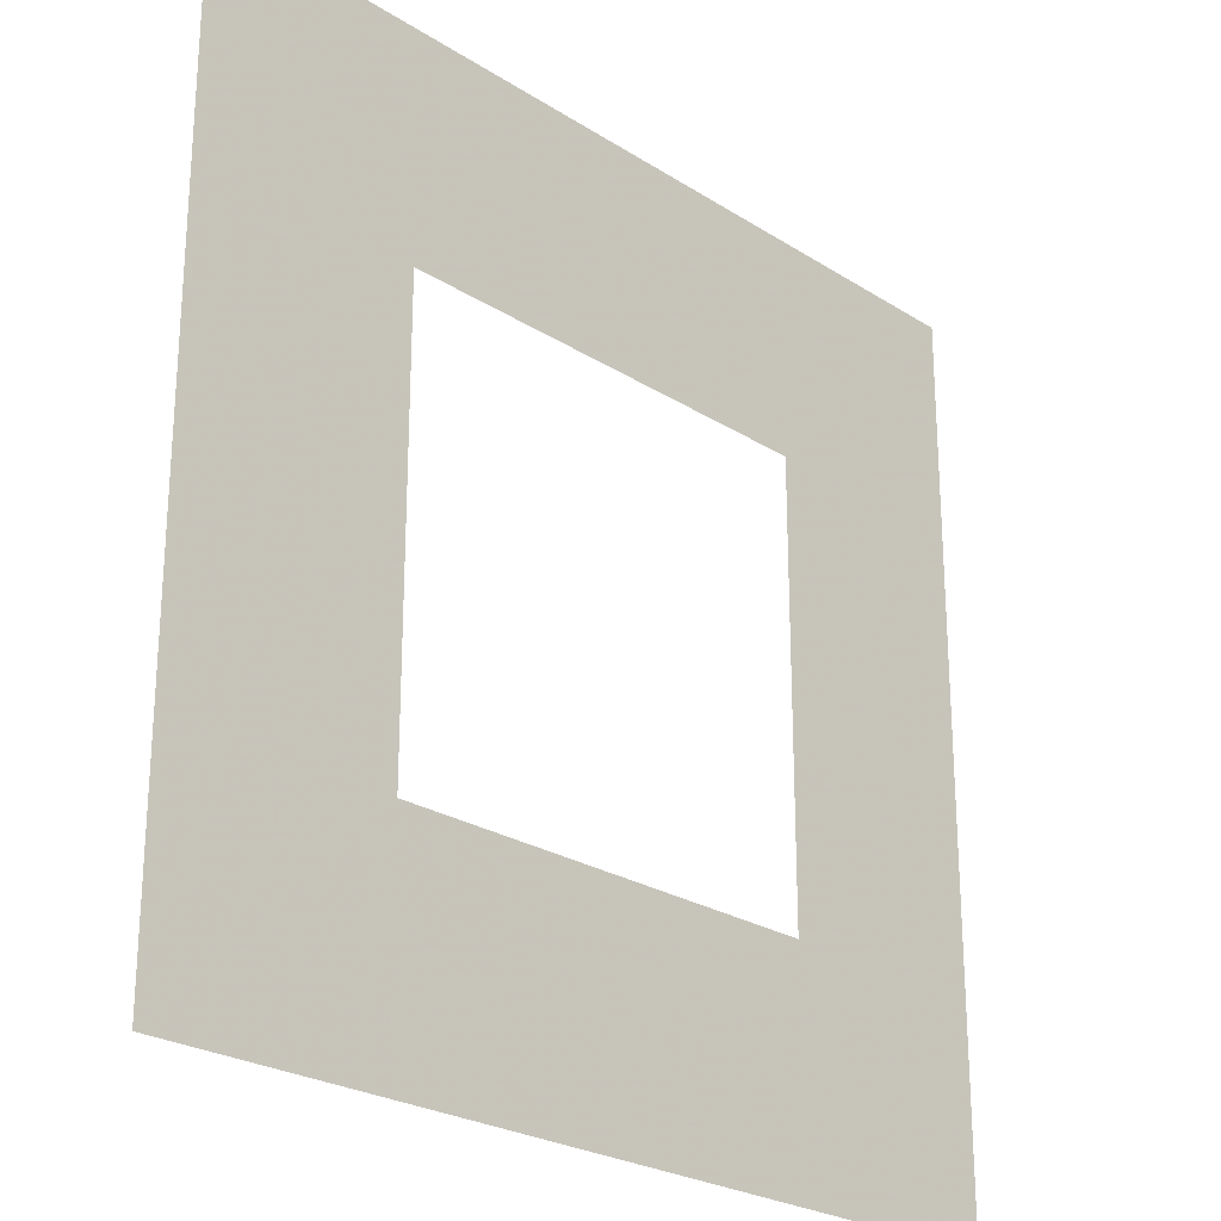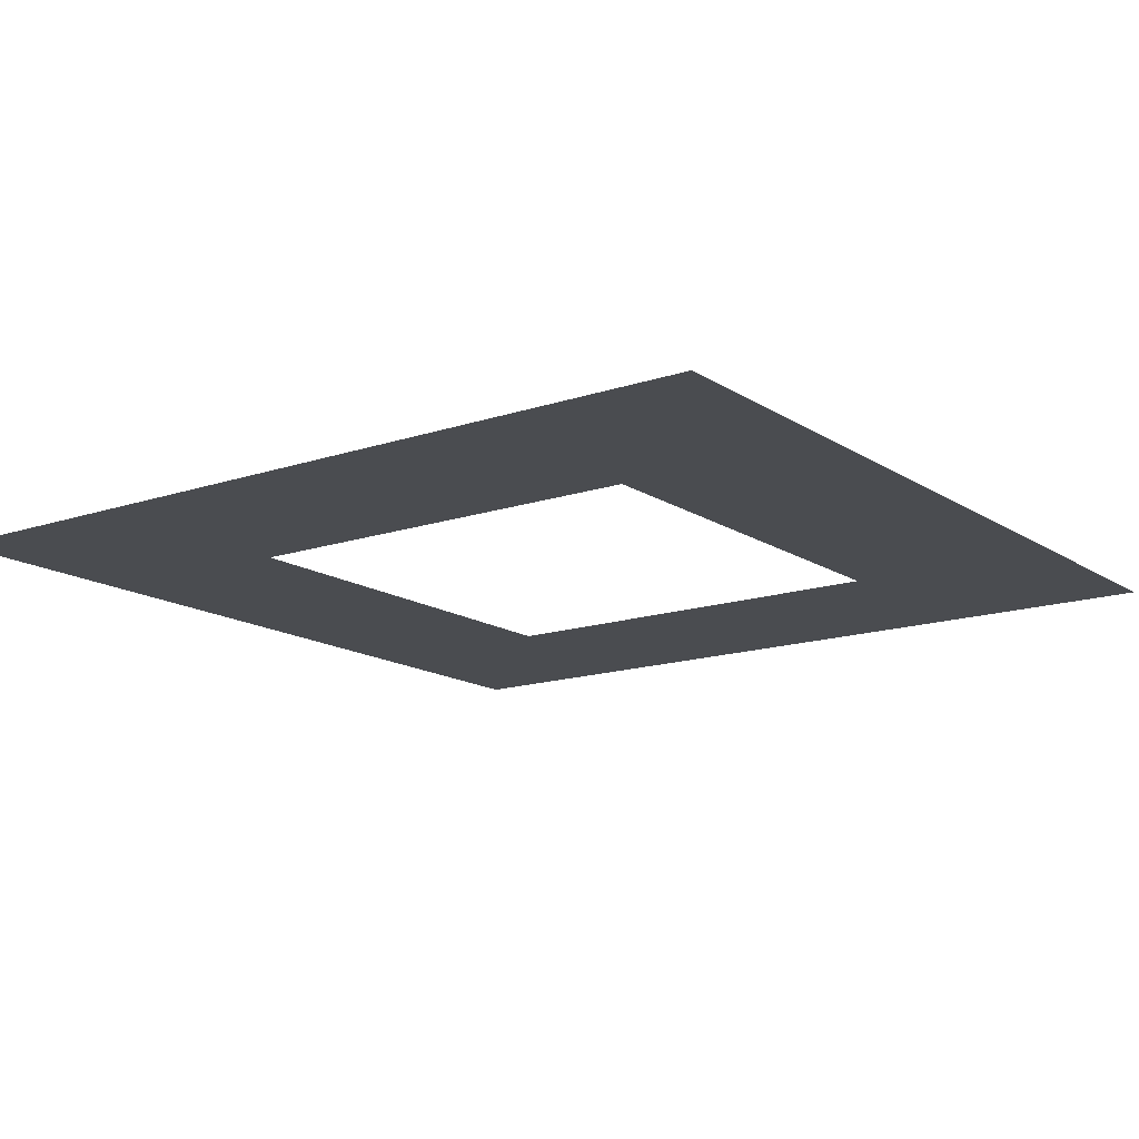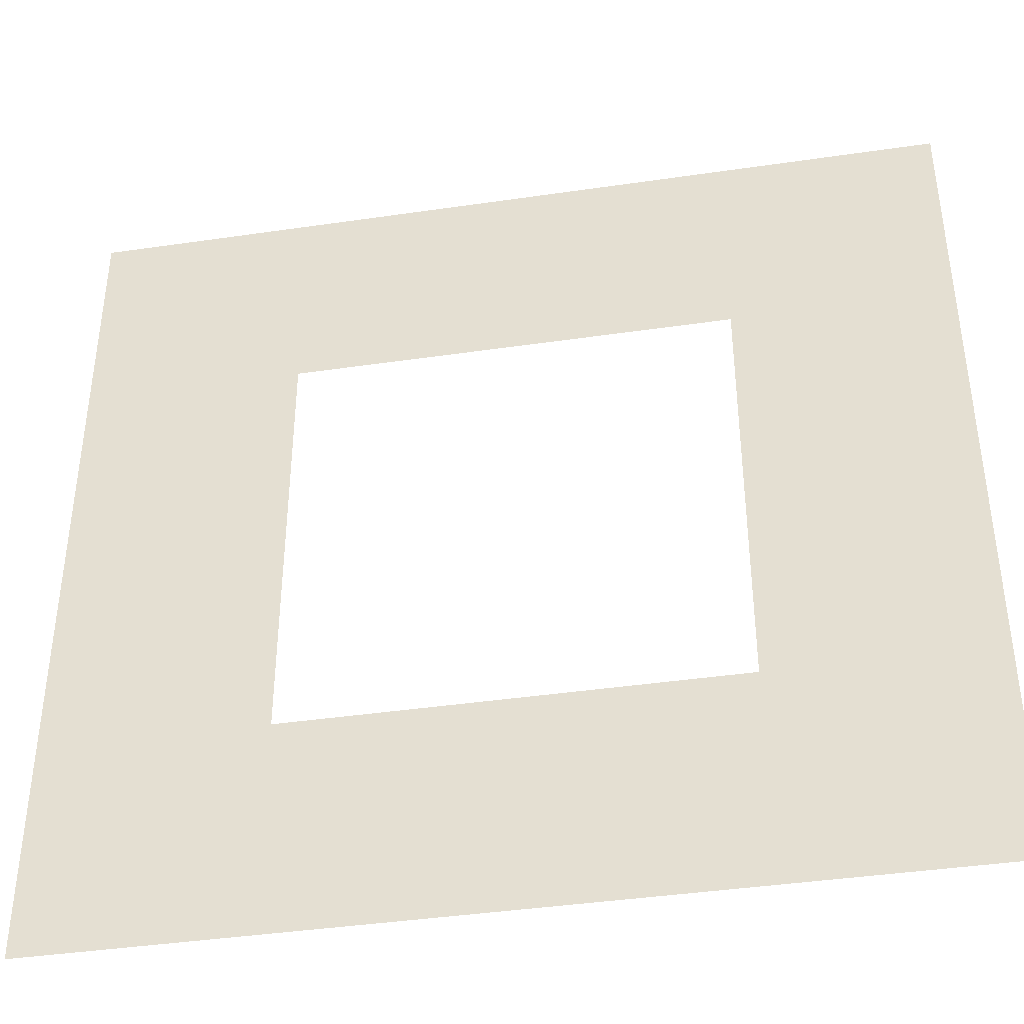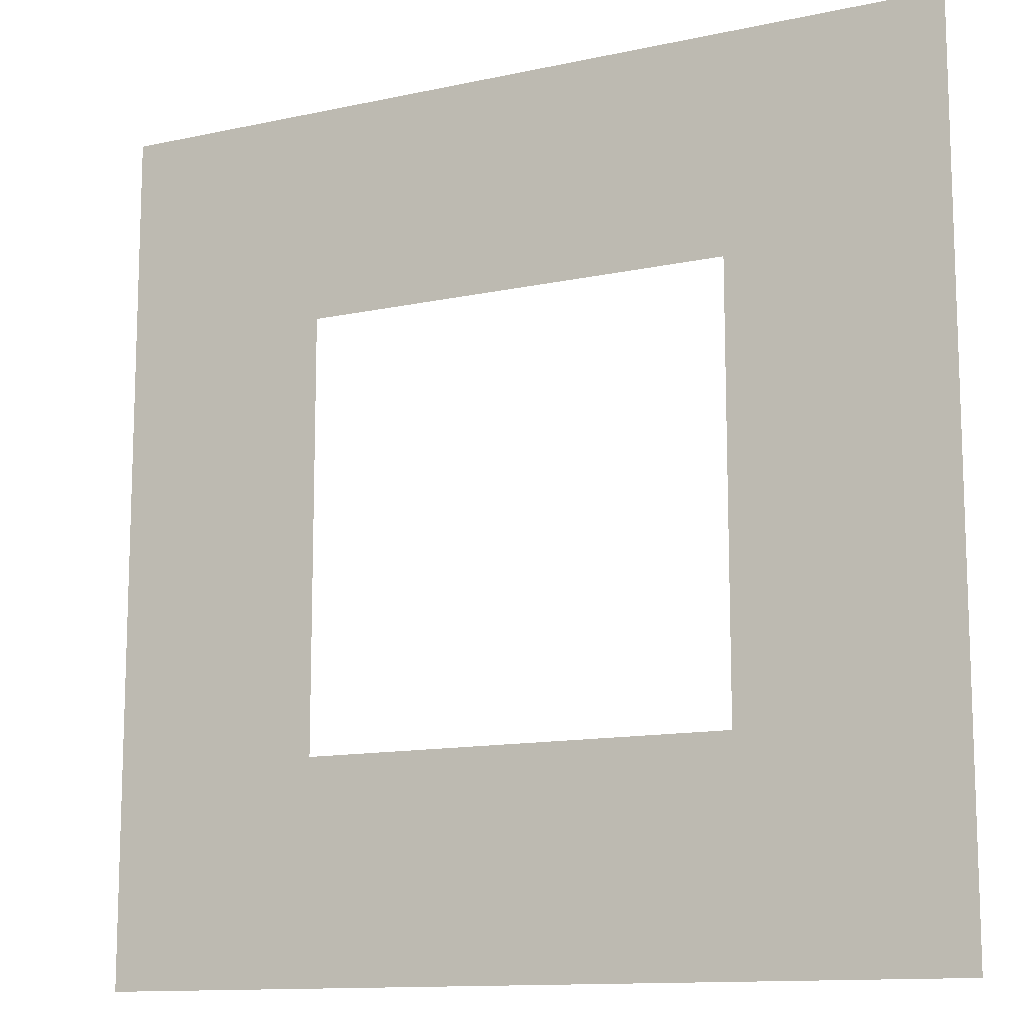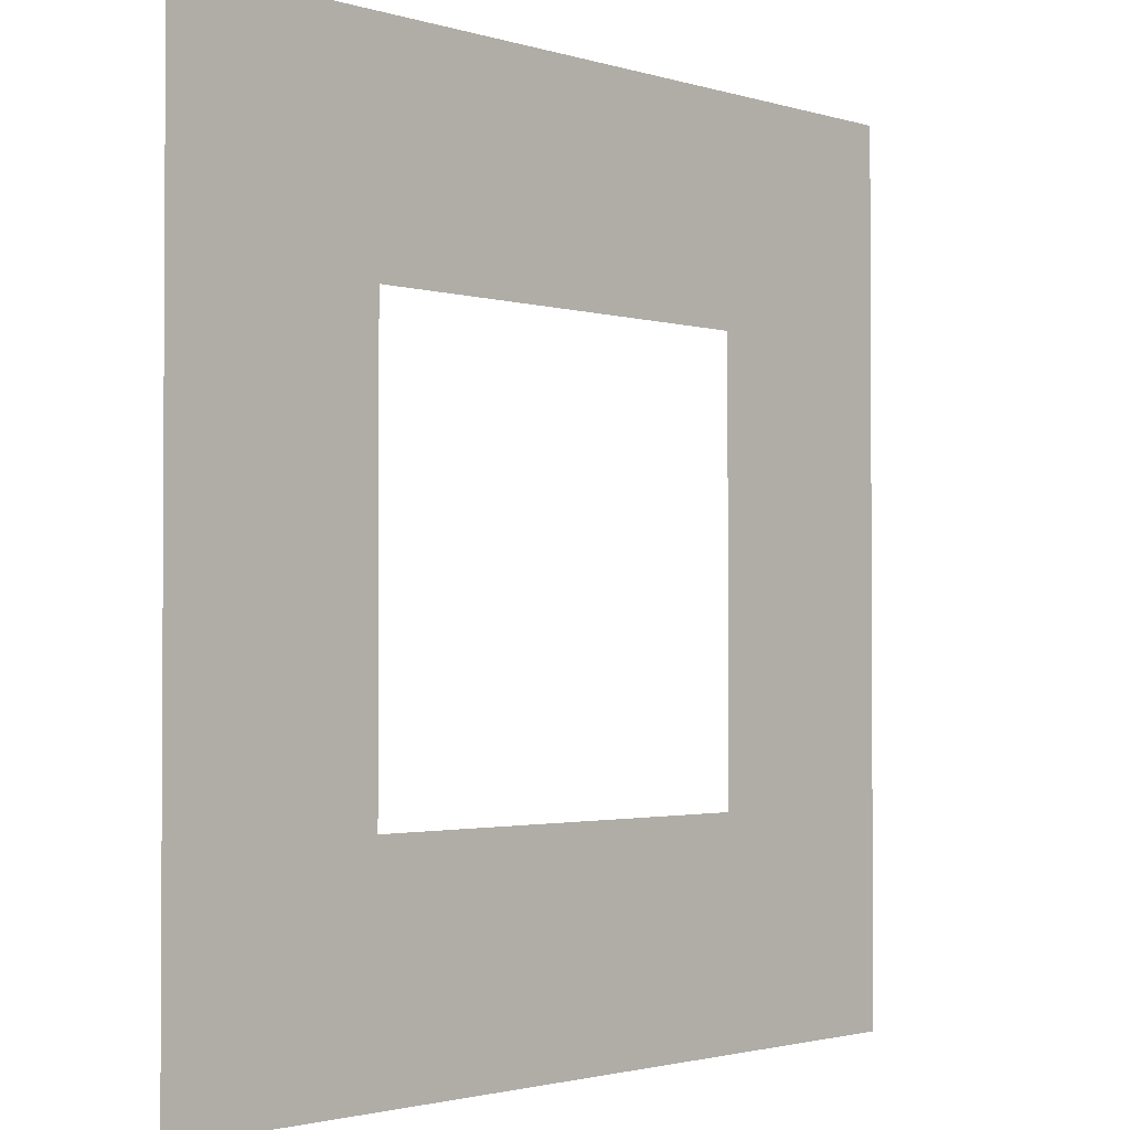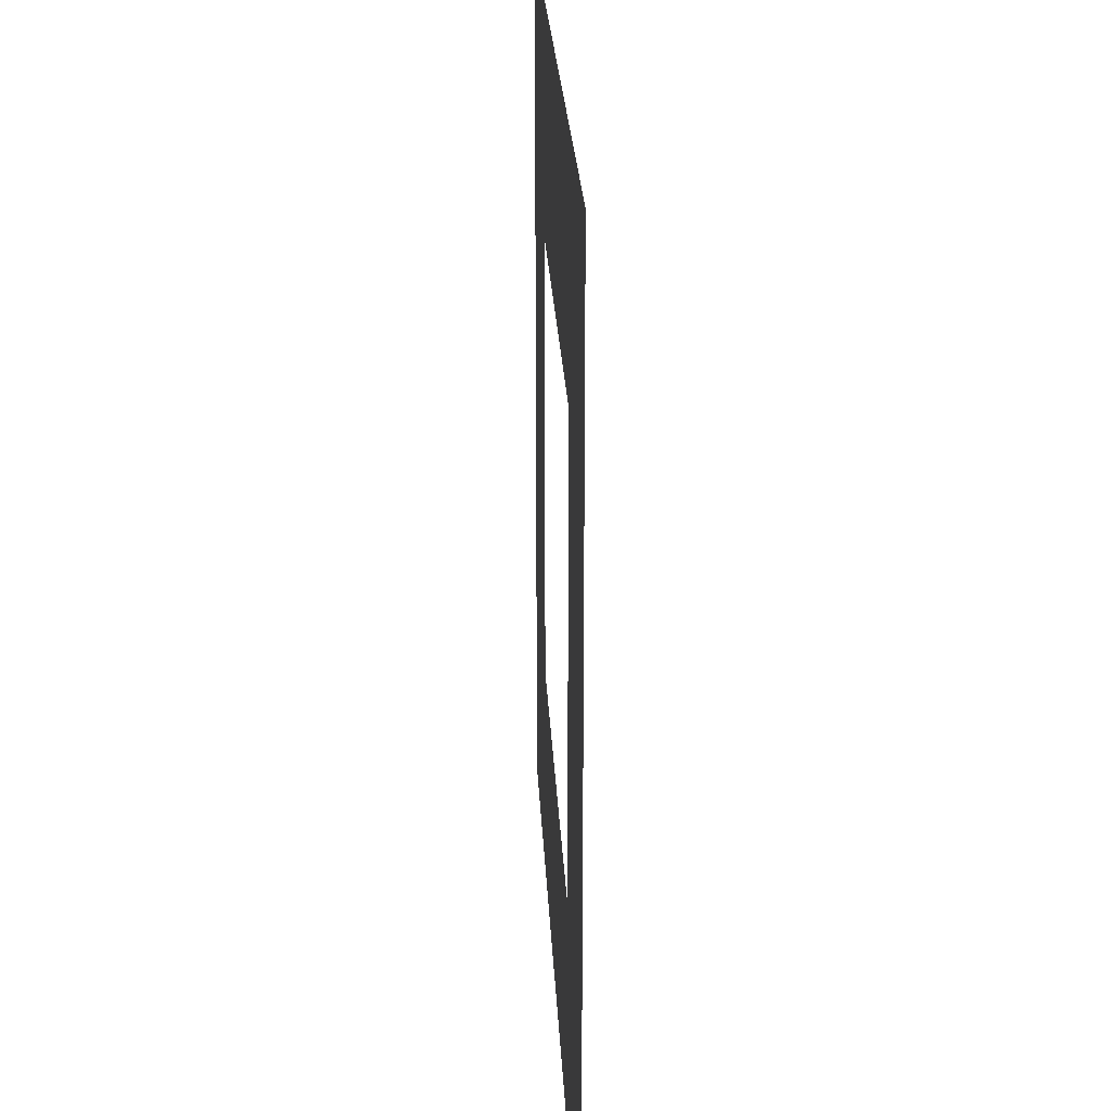
<metadata>
{"format":"obj","ext":"obj","renderer":"f3d","projection":"perspective","resolution":1024,"background":"white","views":[{"elev":-24.6,"azim":-46.2,"up":"+Y"},{"elev":-14.8,"azim":36.1,"up":"+Z"},{"elev":-41.2,"azim":-169.9,"up":"+Y"},{"elev":-12.3,"azim":27.3,"up":"+Y"},{"elev":-1.9,"azim":132.6,"up":"+Y"},{"elev":23.4,"azim":-92.6,"up":"+Y"}]}
</metadata>
<code>
v 1 -0.75 0
v -0.5 0.5 0
v 0.25 0.75 0
v -0.5 0 0
v -0.75 -0.5 0
v 0.75 -0.75 0
v 0.75 0.5 0
v -0.5 -0.75 0
v -1 -0.5 0
v -1 0.5 0
v -0.75 0 0
v 0.5 -0.25 0
v -0.75 0.75 0
v 0 0.75 0
v -0.5 -1 0
v 0.25 -0.5 0
v 1 -0.5 0
v 0.5 -1 0
v 0.25 0.5 0
v -1 0 0
v 0.5 -0.75 0
v -0.75 -0.75 0
v -0.25 -1 0
v -0.5 1 0
v 0 -0.75 0
v -1 -1 0
v 1 1 0
v -1 0.75 0
v 1 -0.25 0
v 0.75 0 0
v 0.75 -1 0
v -0.5 -0.25 0
v -0.75 0.5 0
v 1 0 0
v 1 0.25 0
v 0 -1 0
v 0 -0.5 0
v -0.75 -1 0
v -0.25 0.5 0
v -1 -0.75 0
v 0.5 0.5 0
v 0.5 -0.5 0
v -0.5 0.25 0
v 0.25 1 0
v -0.25 -0.5 0
v -0.75 0.25 0
v -0.25 -0.75 0
v -1 1 0
v 0.5 0.75 0
v 0.5 0.25 0
v 0.25 -1 0
v 0.25 -0.75 0
v 0 1 0
v -0.75 -0.25 0
v 0.75 0.75 0
v 1 -1 0
v -1 -0.25 0
v -0.25 0.75 0
v 1 0.5 0
v 0.75 0.25 0
v -0.5 -0.5 0
v 0.75 -0.5 0
v 0 0.5 0
v 0.5 0 0
v 0.75 -0.25 0
v -1 0.25 0
v 1 0.75 0
v -0.25 1 0
v -0.75 1 0
v 0.75 1 0
v 0.5 1 0
v -0.5 0.75 0
f 60 59 7
f 12 65 30
f 8 45 61
f 15 47 8
f 21 6 62
f 63 19 3
f 64 30 60
f 57 54 11
f 23 36 25
f 30 34 35
f 72 58 68
f 33 72 13
f 39 14 58
f 12 30 64
f 51 18 21
f 72 68 24
f 5 61 32
f 47 37 45
f 22 61 5
f 19 49 3
f 60 35 59
f 18 31 6
f 52 42 16
f 42 62 65
f 31 56 1
f 39 63 14
f 58 14 53
f 54 32 4
f 25 52 16
f 47 25 37
f 25 16 37
f 13 72 24
f 31 1 6
f 55 27 70
f 26 38 22
f 40 5 9
f 49 70 71
f 42 65 12
f 51 21 52
f 5 32 54
f 10 13 28
f 54 4 11
f 36 51 52
f 30 35 60
f 8 47 45
f 14 3 44
f 20 46 66
f 33 2 72
f 52 21 42
f 2 39 58
f 6 1 17
f 58 53 68
f 7 67 55
f 7 59 67
f 50 60 7
f 14 44 53
f 55 67 27
f 62 17 29
f 66 46 33
f 36 52 25
f 26 22 40
f 2 58 72
f 10 33 13
f 66 33 10
f 28 69 48
f 11 43 46
f 3 49 71
f 22 8 61
f 65 34 30
f 9 54 57
f 20 11 46
f 21 62 42
f 38 15 8
f 38 8 22
f 50 7 41
f 3 71 44
f 65 29 34
f 18 6 21
f 41 7 55
f 63 3 14
f 13 24 69
f 40 22 5
f 41 55 49
f 19 41 49
f 15 23 47
f 11 4 43
f 28 13 69
f 49 55 70
f 46 43 2
f 64 60 50
f 57 11 20
f 62 29 65
f 23 25 47
f 6 17 62
f 9 5 54
f 46 2 33

</code>
